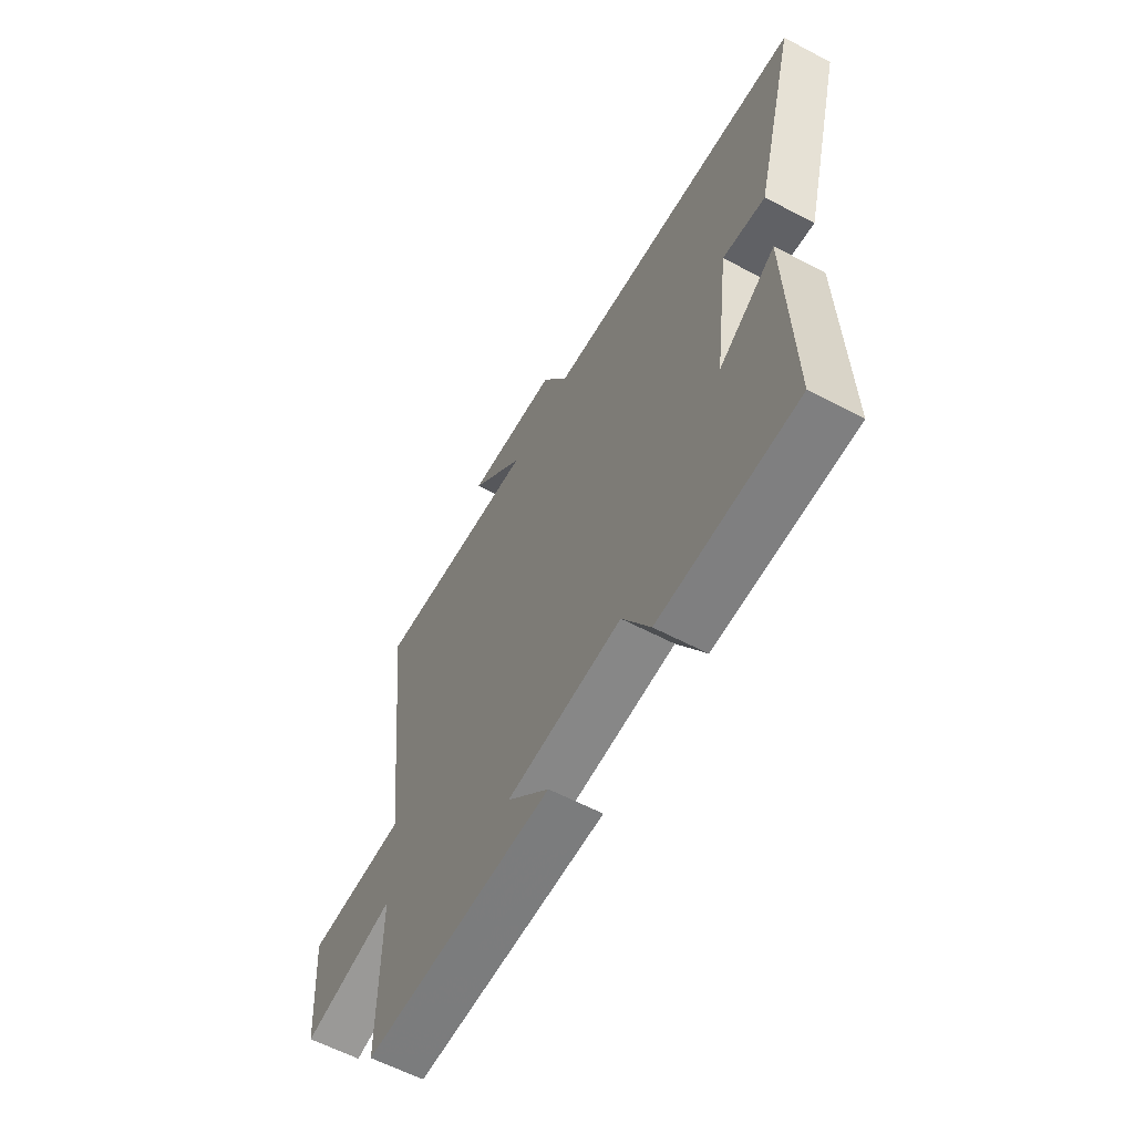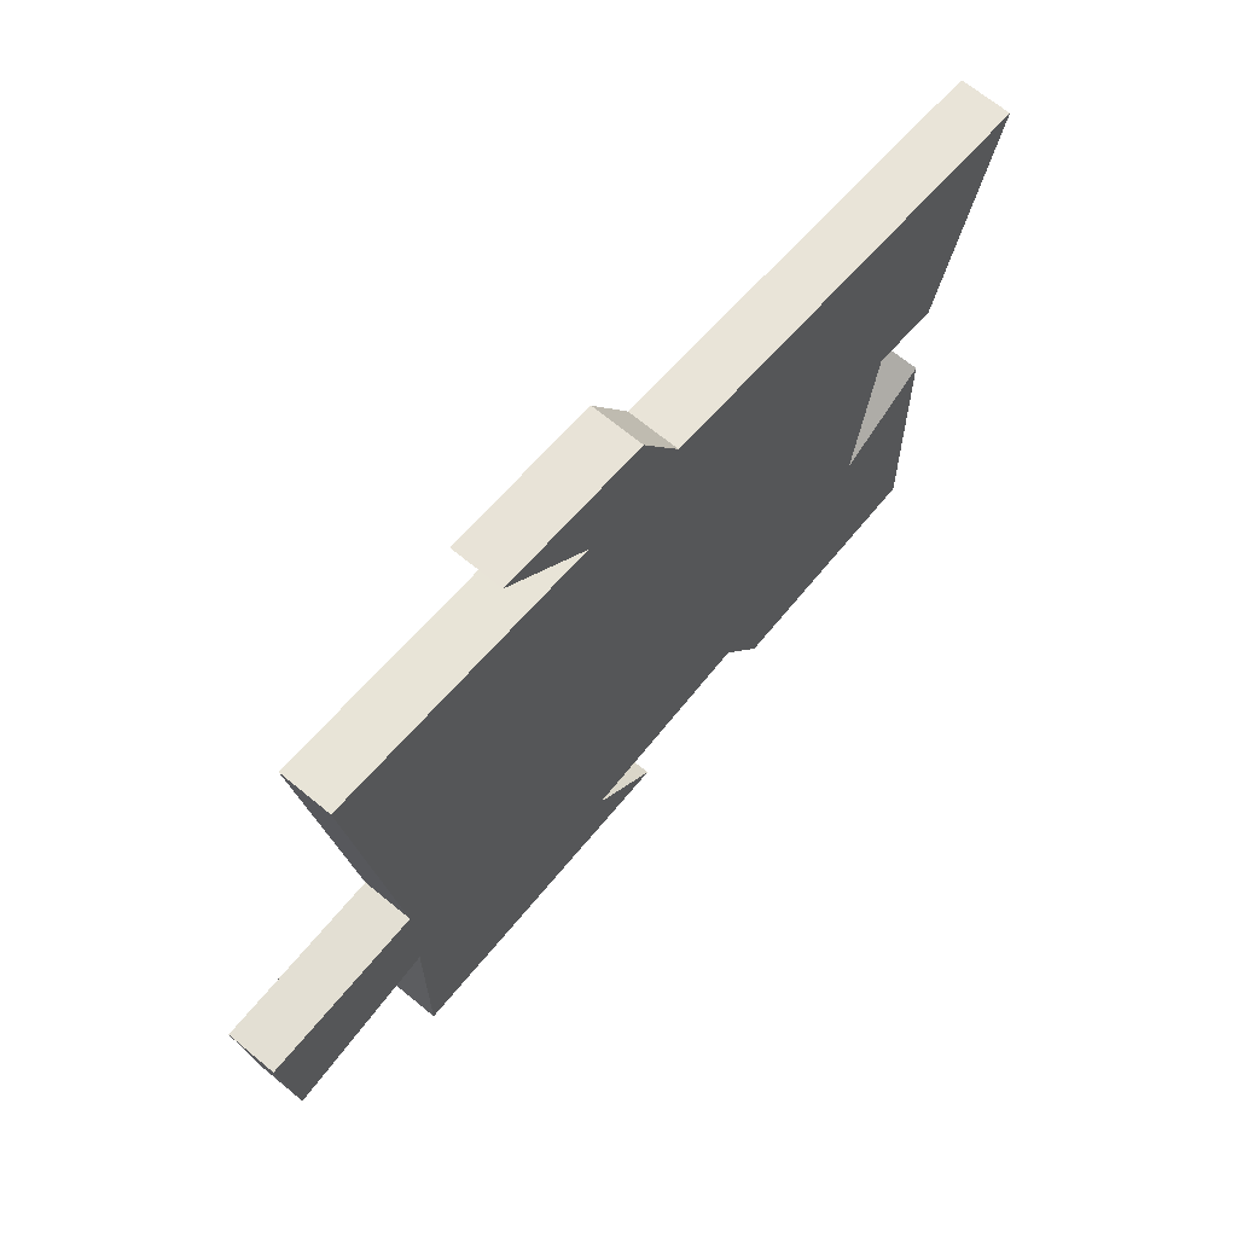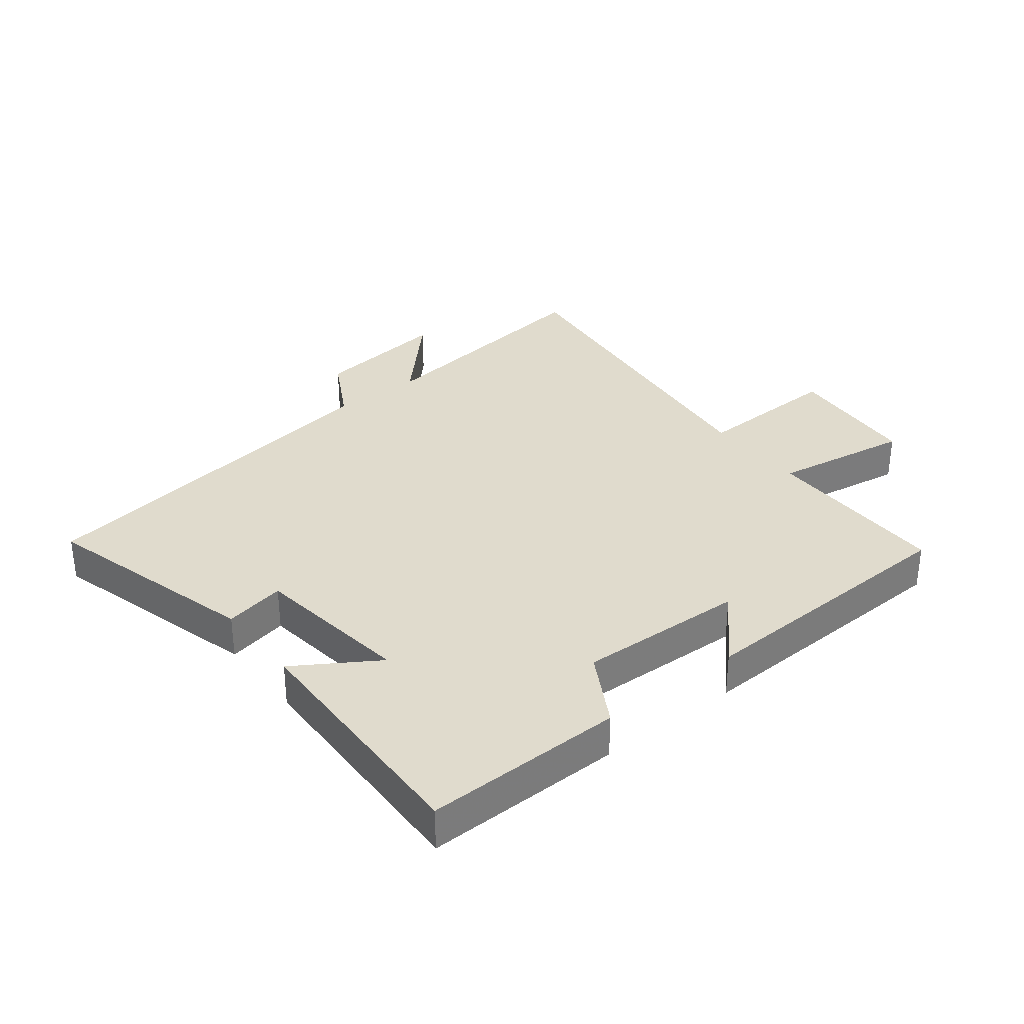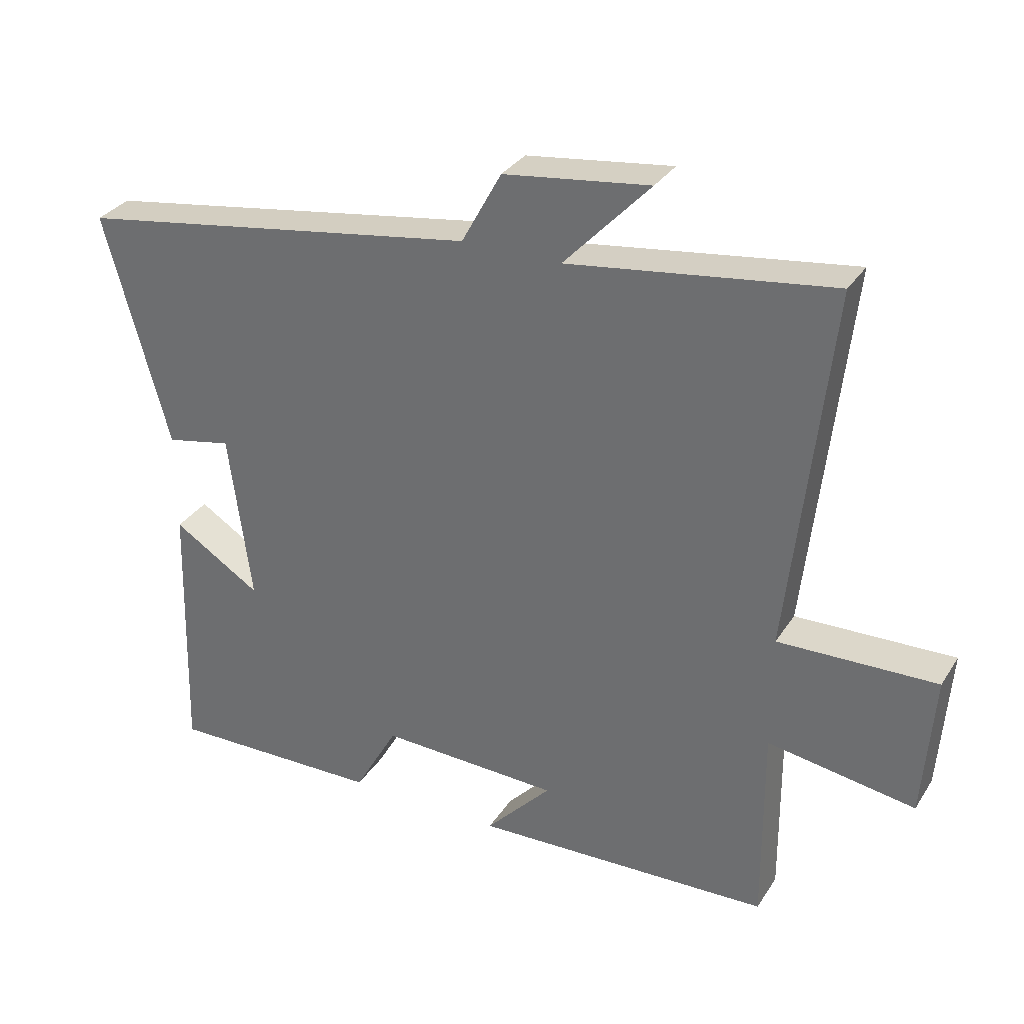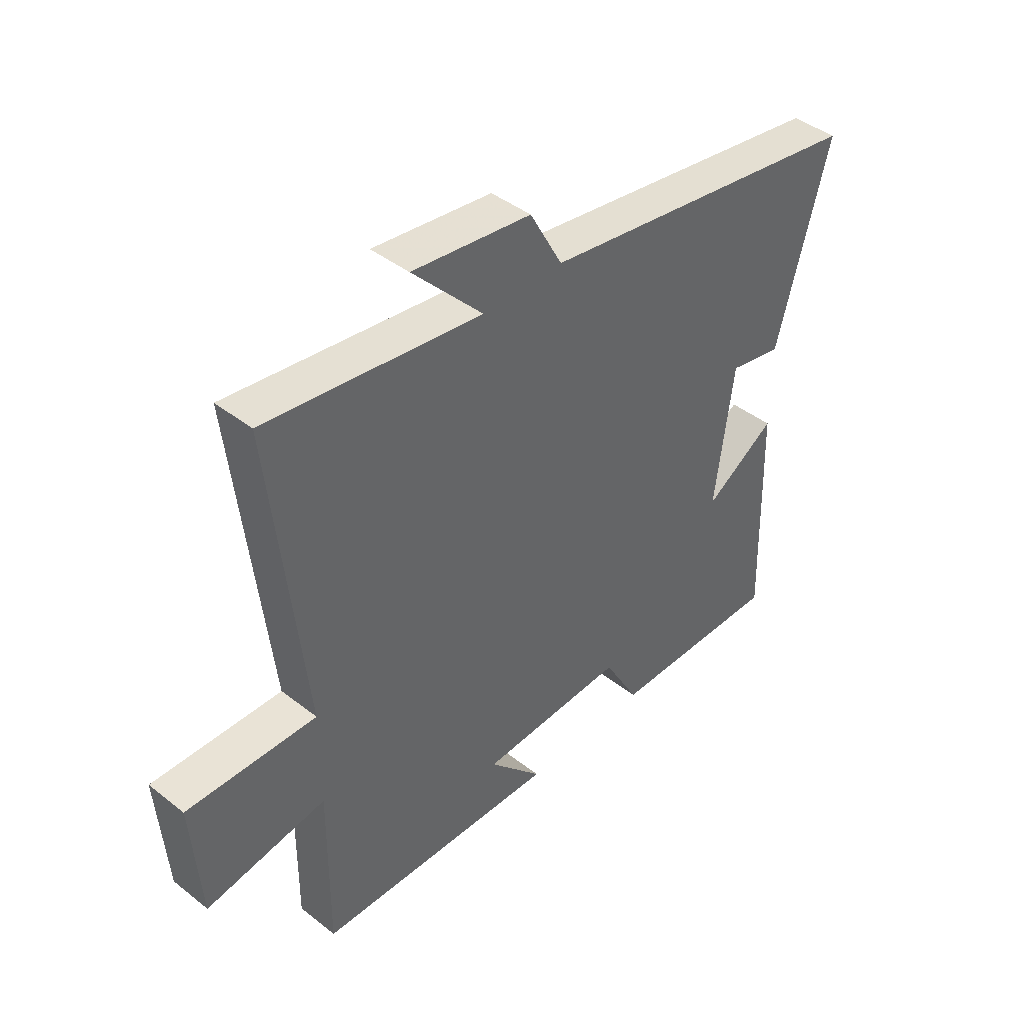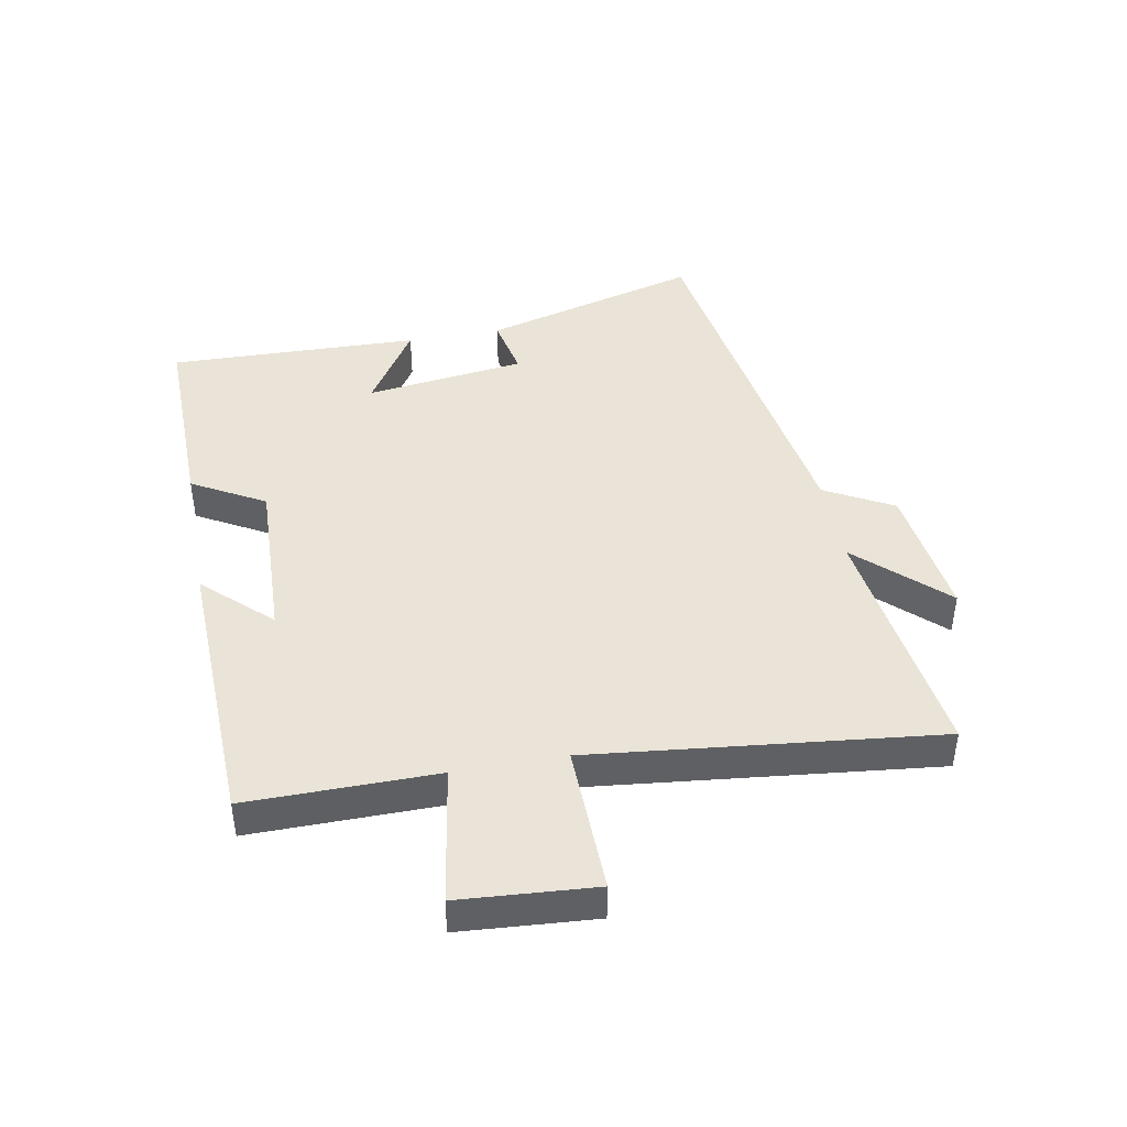
<metadata>
{"format":"obj","ext":"obj","renderer":"f3d","projection":"perspective","resolution":1024,"background":"white","views":[{"elev":-60.6,"azim":61.8,"up":"+Z"},{"elev":68.5,"azim":-50.5,"up":"+Z"},{"elev":33.2,"azim":142.0,"up":"+Y"},{"elev":31.7,"azim":-152.6,"up":"+Z"},{"elev":42.6,"azim":-47.0,"up":"+Z"},{"elev":43.4,"azim":-100.5,"up":"+Y"}]}
</metadata>
<code>
v -0.502 0.07 -0.484
v -0.5 0.07 -0.179
v -0.723 0.07 -0.215
v -0.739 0.07 0.003
v -0.5 0.07 -0.003
v -0.561 0.07 0.553
v -0.163 0.07 0.5
v -0.293 0.07 0.638
v -0.073 0.07 0.61
v -0.013 0.07 0.5
v 0.597 0.07 0.406
v 0.5 0.07 0.054
v 0.401 0.07 0.074
v 0.367 0.07 -0.184
v 0.5 0.07 -0.1
v 0.511 0.07 -0.505
v 0.188 0.07 -0.5
v 0.122 0.07 -0.383
v -0.15 0.07 -0.393
v -0.05 0.07 -0.5
v -0.502 0 -0.484
v -0.5 0 -0.179
v -0.723 0 -0.215
v -0.739 0 0.003
v -0.5 0 -0.003
v -0.561 0 0.553
v -0.163 0 0.5
v -0.293 0 0.638
v -0.073 0 0.61
v -0.013 0 0.5
v 0.597 0 0.406
v 0.5 0 0.054
v 0.401 0 0.074
v 0.367 0 -0.184
v 0.5 0 -0.1
v 0.511 0 -0.505
v 0.188 0 -0.5
v 0.122 0 -0.383
v -0.15 0 -0.393
v -0.05 0 -0.5
f 19 20 1 2
f 18 19 2
f 15 16 17 18
f 14 15 18
f 13 14 18 2
f 10 11 12 13
f 10 13 2
f 7 8 9 10
f 7 10 2
f 5 6 7
f 5 7 2
f 2 3 4 5
f 22 21 40 39
f 22 39 38
f 38 37 36 35
f 38 35 34
f 22 38 34 33
f 33 32 31 30
f 22 33 30
f 30 29 28 27
f 22 30 27
f 27 26 25
f 22 27 25
f 25 24 23 22
f 1 21 22 2
f 2 22 23 3
f 3 23 24 4
f 4 24 25 5
f 5 25 26 6
f 6 26 27 7
f 7 27 28 8
f 8 28 29 9
f 9 29 30 10
f 10 30 31 11
f 11 31 32 12
f 12 32 33 13
f 13 33 34 14
f 14 34 35 15
f 15 35 36 16
f 16 36 37 17
f 17 37 38 18
f 18 38 39 19
f 19 39 40 20
f 20 40 21 1

</code>
